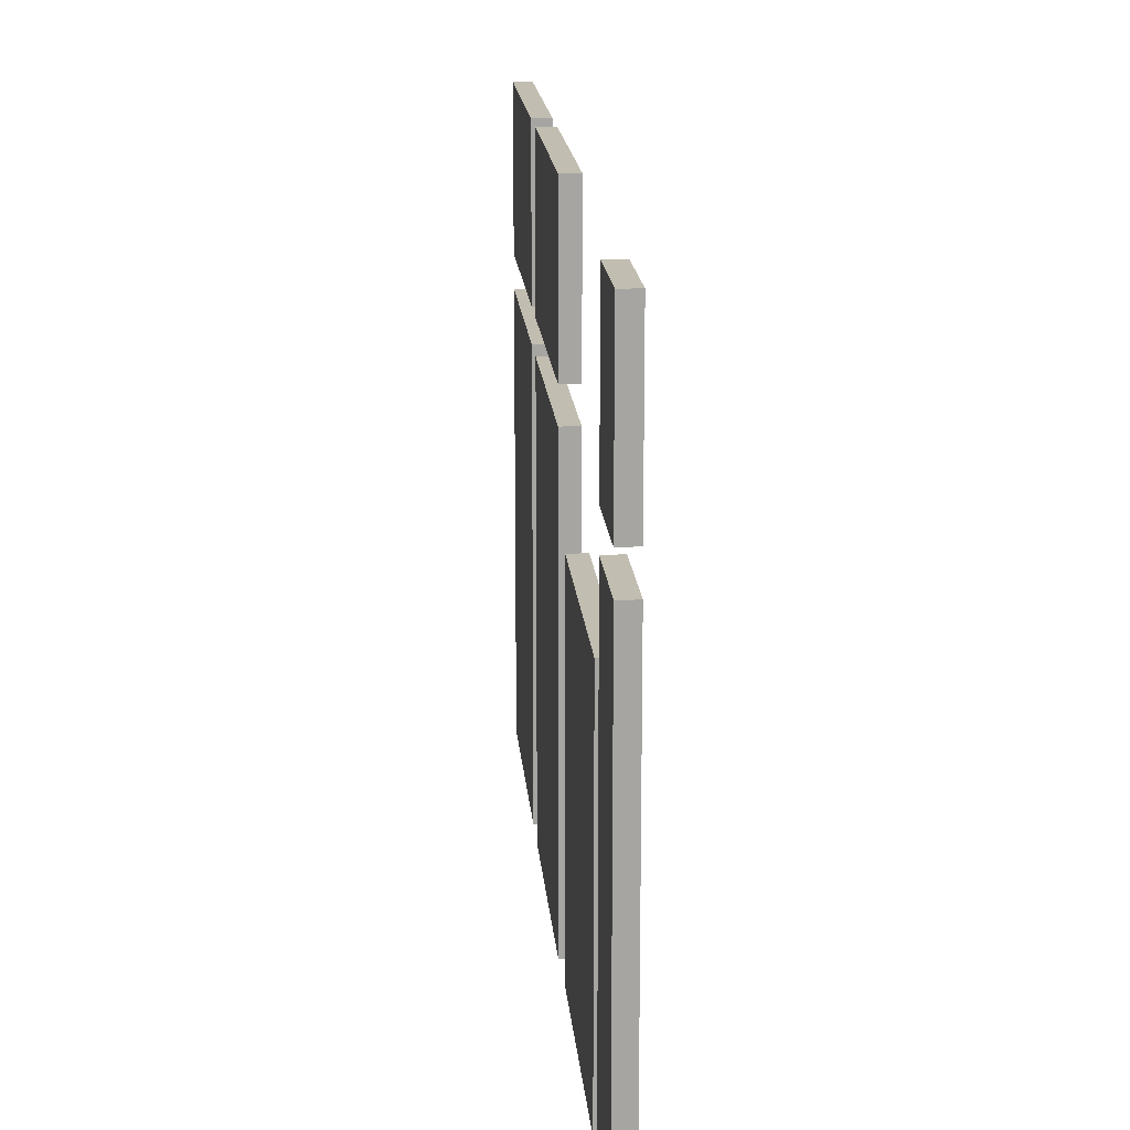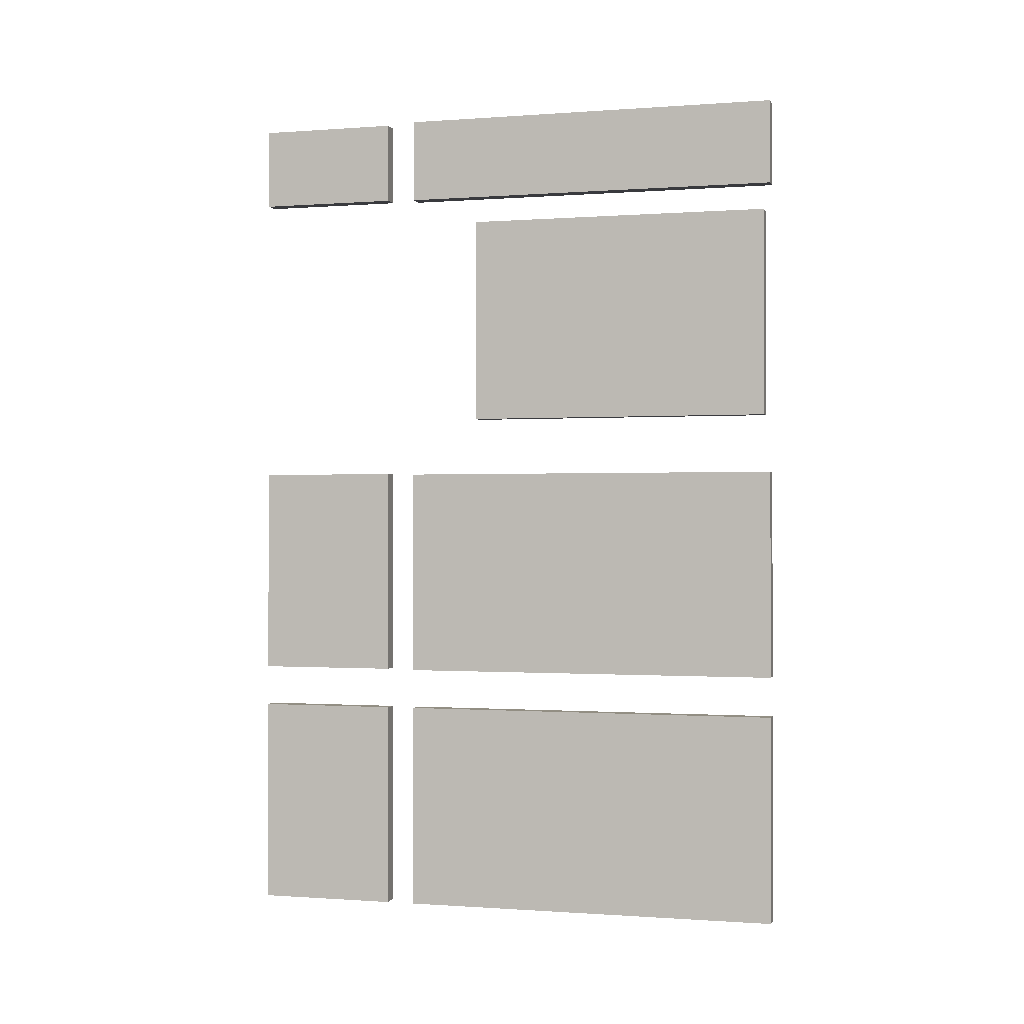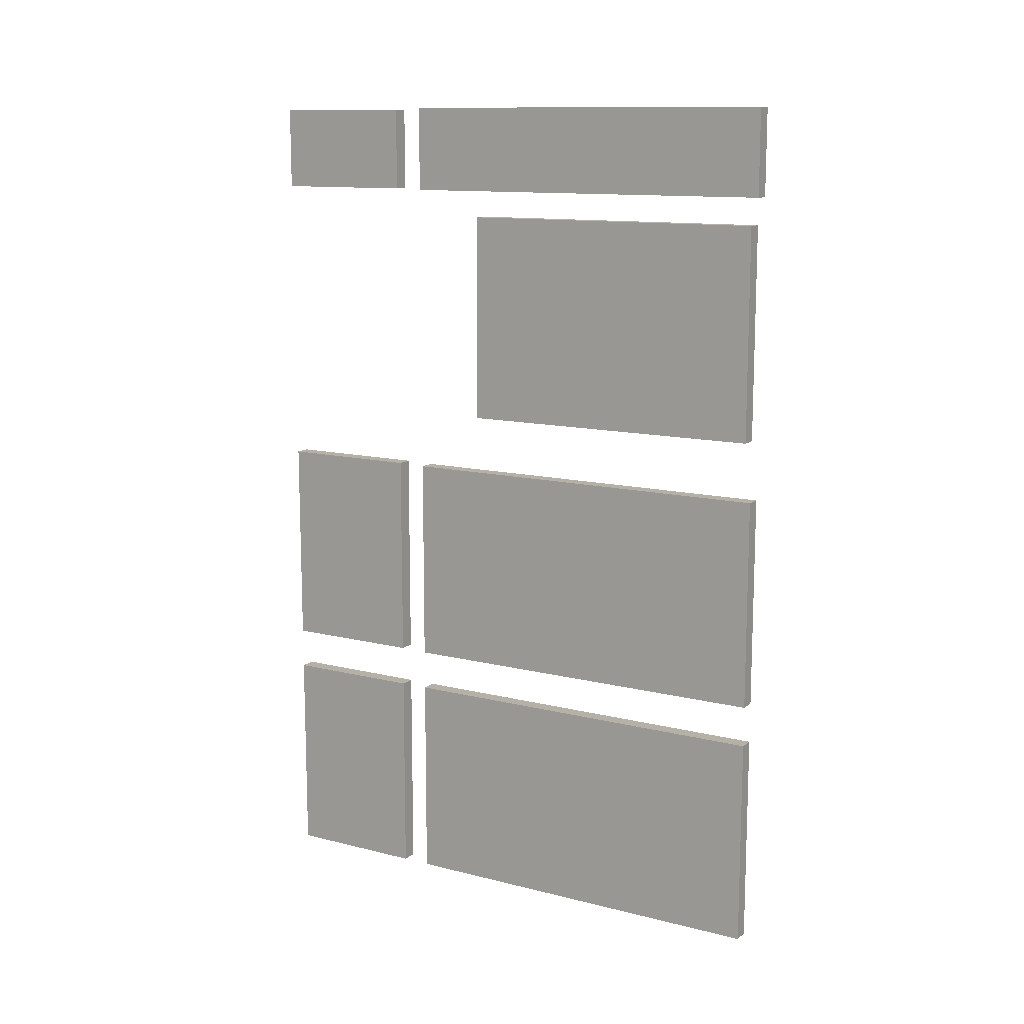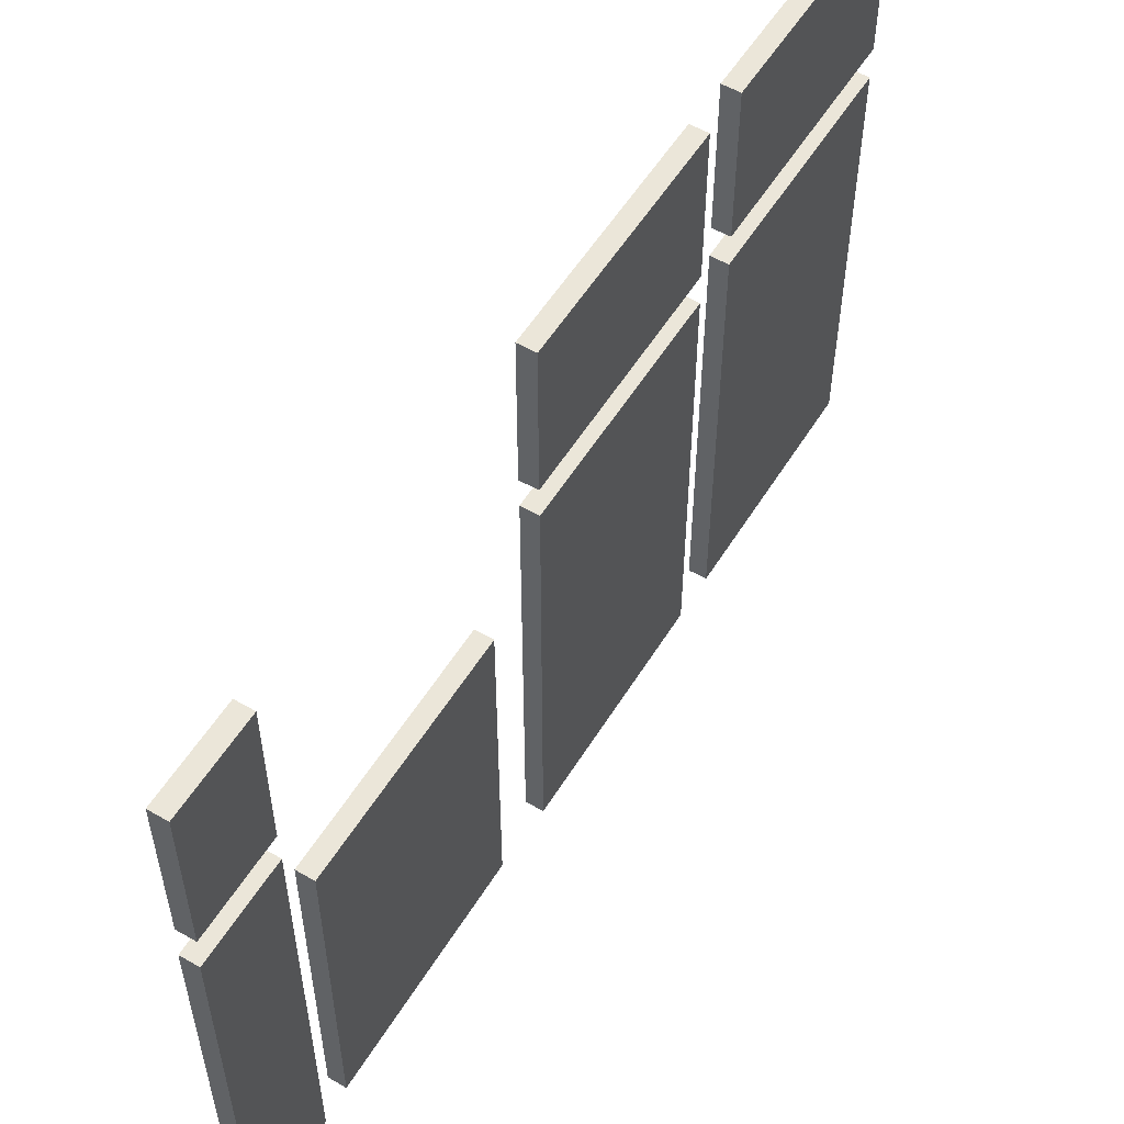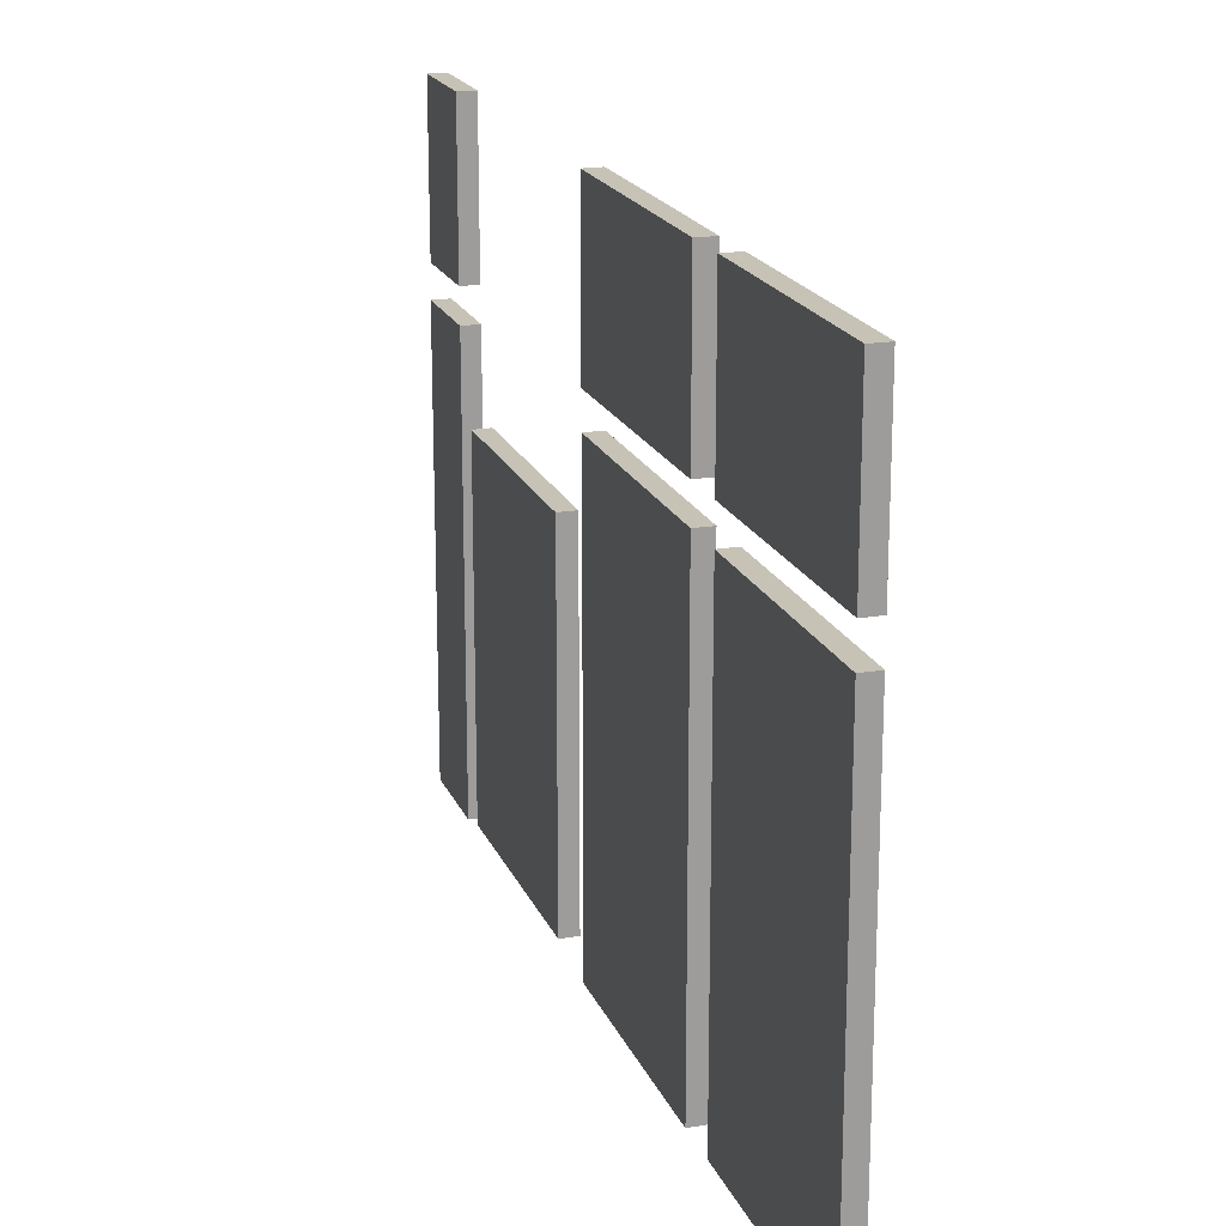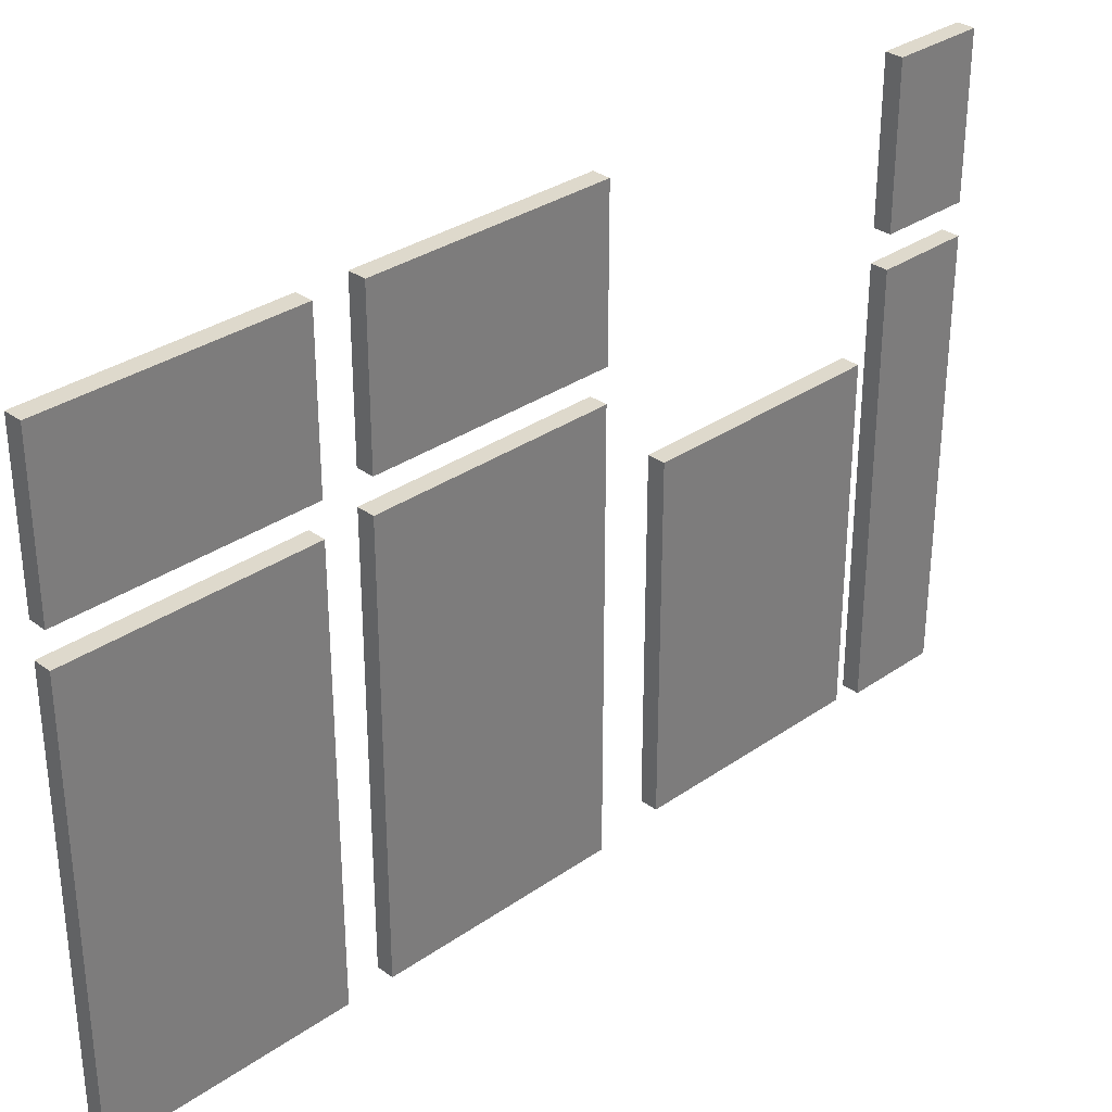
<metadata>
{"format":"obj","ext":"obj","renderer":"f3d","projection":"perspective","resolution":1024,"background":"white","views":[{"elev":16.9,"azim":175.4,"up":"+Z"},{"elev":-0.5,"azim":105.4,"up":"+Y"},{"elev":12.2,"azim":120.5,"up":"+Y"},{"elev":55.1,"azim":-148.8,"up":"+Z"},{"elev":19.1,"azim":-17.7,"up":"+Z"},{"elev":32.1,"azim":45.8,"up":"+Z"}]}
</metadata>
<code>
o model_3
v 0.7969 1.122 0.4008
v 0.7969 1.81 0.4008
v 0.7969 1.122 -0.7752
v 0.7969 1.81 -0.7752
v 0.7969 1.81 0.4008
v 0.9297 1.81 0.4008
v 0.7969 1.81 -0.7752
v 0.9297 1.81 -0.7752
v 0.9297 1.81 0.4008
v 0.9297 1.122 0.4008
v 0.9297 1.81 -0.7752
v 0.9297 1.122 -0.7752
v 0.9297 1.122 0.4008
v 0.7969 1.122 0.4008
v 0.9297 1.122 -0.7752
v 0.7969 1.122 -0.7752
v 0.9297 1.81 -0.7752
v 0.9297 1.122 -0.7752
v 0.7969 1.81 -0.7752
v 0.7969 1.122 -0.7752
v 0.7969 1.81 0.4008
v 0.7969 1.122 0.4008
v 0.9297 1.81 0.4008
v 0.9297 1.122 0.4008
v 0.7969 -5.286 0.4008
v 0.7969 -3.51 0.4008
v 0.7969 -5.286 -0.7752
v 0.7969 -3.51 -0.7752
v 0.7969 -3.51 0.4008
v 0.9297 -3.51 0.4008
v 0.7969 -3.51 -0.7752
v 0.9297 -3.51 -0.7752
v 0.9297 -3.51 0.4008
v 0.9297 -5.286 0.4008
v 0.9297 -3.51 -0.7752
v 0.9297 -5.286 -0.7752
v 0.9297 -5.286 0.4008
v 0.7969 -5.286 0.4008
v 0.9297 -5.286 -0.7752
v 0.7969 -5.286 -0.7752
v 0.9297 -3.51 -0.7752
v 0.9297 -5.286 -0.7752
v 0.7969 -3.51 -0.7752
v 0.7969 -5.286 -0.7752
v 0.7969 -3.51 0.4008
v 0.7969 -5.286 0.4008
v 0.9297 -3.51 0.4008
v 0.9297 -5.286 0.4008
v 0.7969 -3.16 0.4008
v 0.7969 -1.38 0.4008
v 0.7969 -3.16 -0.7752
v 0.7969 -1.38 -0.7752
v 0.7969 -1.38 0.4008
v 0.9297 -1.38 0.4008
v 0.7969 -1.38 -0.7752
v 0.9297 -1.38 -0.7752
v 0.9297 -1.38 0.4008
v 0.9297 -3.16 0.4008
v 0.9297 -1.38 -0.7752
v 0.9297 -3.16 -0.7752
v 0.9297 -3.16 0.4008
v 0.7969 -3.16 0.4008
v 0.9297 -3.16 -0.7752
v 0.7969 -3.16 -0.7752
v 0.9297 -1.38 -0.7752
v 0.9297 -3.16 -0.7752
v 0.7969 -1.38 -0.7752
v 0.7969 -3.16 -0.7752
v 0.7969 -1.38 0.4008
v 0.7969 -3.16 0.4008
v 0.9297 -1.38 0.4008
v 0.9297 -3.16 0.4008
v 0.7969 -5.286 -1.019
v 0.7969 -3.51 -1.019
v 0.7969 -5.286 -4.264
v 0.7969 -3.51 -4.264
v 0.7969 -3.51 -1.019
v 0.9297 -3.51 -1.019
v 0.7969 -3.51 -4.264
v 0.9297 -3.51 -4.264
v 0.9297 -3.51 -1.019
v 0.9297 -5.286 -1.019
v 0.9297 -3.51 -4.264
v 0.9297 -5.286 -4.264
v 0.9297 -5.286 -1.019
v 0.7969 -5.286 -1.019
v 0.9297 -5.286 -4.264
v 0.7969 -5.286 -4.264
v 0.9297 -3.51 -4.264
v 0.9297 -5.286 -4.264
v 0.7969 -3.51 -4.264
v 0.7969 -5.286 -4.264
v 0.7969 -3.51 -1.019
v 0.7969 -5.286 -1.019
v 0.9297 -3.51 -1.019
v 0.9297 -5.286 -1.019
v 0.7969 -3.166 -1.019
v 0.7969 -1.387 -1.019
v 0.7969 -3.166 -4.264
v 0.7969 -1.387 -4.264
v 0.7969 -1.387 -1.019
v 0.9297 -1.387 -1.019
v 0.7969 -1.387 -4.264
v 0.9297 -1.387 -4.264
v 0.9297 -1.387 -1.019
v 0.9297 -3.166 -1.019
v 0.9297 -1.387 -4.264
v 0.9297 -3.166 -4.264
v 0.9297 -3.166 -1.019
v 0.7969 -3.166 -1.019
v 0.9297 -3.166 -4.264
v 0.7969 -3.166 -4.264
v 0.9297 -1.387 -4.264
v 0.9297 -3.166 -4.264
v 0.7969 -1.387 -4.264
v 0.7969 -3.166 -4.264
v 0.7969 -1.387 -1.019
v 0.7969 -3.166 -1.019
v 0.9297 -1.387 -1.019
v 0.9297 -3.166 -1.019
v 0.7969 -0.8904 -1.612
v 0.7969 0.8887 -1.612
v 0.7969 -0.8904 -4.21
v 0.7969 0.8887 -4.21
v 0.7969 0.8887 -1.612
v 0.9297 0.8887 -1.612
v 0.7969 0.8887 -4.21
v 0.9297 0.8887 -4.21
v 0.9297 0.8887 -1.612
v 0.9297 -0.8904 -1.612
v 0.9297 0.8887 -4.21
v 0.9297 -0.8904 -4.21
v 0.9297 -0.8904 -1.612
v 0.7969 -0.8904 -1.612
v 0.9297 -0.8904 -4.21
v 0.7969 -0.8904 -4.21
v 0.9297 0.8887 -4.21
v 0.9297 -0.8904 -4.21
v 0.7969 0.8887 -4.21
v 0.7969 -0.8904 -4.21
v 0.7969 0.8887 -1.612
v 0.7969 -0.8904 -1.612
v 0.9297 0.8887 -1.612
v 0.9297 -0.8904 -1.612
v 0.7969 1.115 -1.019
v 0.7969 1.827 -1.019
v 0.7969 1.115 -4.264
v 0.7969 1.827 -4.264
v 0.7969 1.827 -1.019
v 0.9297 1.827 -1.019
v 0.7969 1.827 -4.264
v 0.9297 1.827 -4.264
v 0.9297 1.827 -1.019
v 0.9297 1.115 -1.019
v 0.9297 1.827 -4.264
v 0.9297 1.115 -4.264
v 0.9297 1.115 -1.019
v 0.7969 1.115 -1.019
v 0.9297 1.115 -4.264
v 0.7969 1.115 -4.264
v 0.9297 1.827 -4.264
v 0.9297 1.115 -4.264
v 0.7969 1.827 -4.264
v 0.7969 1.115 -4.264
v 0.7969 1.827 -1.019
v 0.7969 1.115 -1.019
v 0.9297 1.827 -1.019
v 0.9297 1.115 -1.019
f 1 2 3
f 2 4 3
f 3 4 4
f 4 5 4
f 4 5 5
f 5 6 5
f 5 6 7
f 6 8 7
f 7 8 8
f 8 9 8
f 8 9 9
f 9 10 9
f 9 10 11
f 10 12 11
f 11 12 12
f 12 13 12
f 12 13 13
f 13 14 13
f 13 14 15
f 14 16 15
f 15 16 16
f 16 17 16
f 16 17 17
f 17 18 17
f 17 18 19
f 18 20 19
f 19 20 20
f 20 21 20
f 20 21 21
f 21 22 21
f 21 22 23
f 22 24 23
f 23 24 24
f 24 25 24
f 24 25 25
f 25 26 25
f 25 26 27
f 26 28 27
f 27 28 28
f 28 29 28
f 28 29 29
f 29 30 29
f 29 30 31
f 30 32 31
f 31 32 32
f 32 33 32
f 32 33 33
f 33 34 33
f 33 34 35
f 34 36 35
f 35 36 36
f 36 37 36
f 36 37 37
f 37 38 37
f 37 38 39
f 38 40 39
f 39 40 40
f 40 41 40
f 40 41 41
f 41 42 41
f 41 42 43
f 42 44 43
f 43 44 44
f 44 45 44
f 44 45 45
f 45 46 45
f 45 46 47
f 46 48 47
f 47 48 48
f 48 49 48
f 48 49 49
f 49 50 49
f 49 50 51
f 50 52 51
f 51 52 52
f 52 53 52
f 52 53 53
f 53 54 53
f 53 54 55
f 54 56 55
f 55 56 56
f 56 57 56
f 56 57 57
f 57 58 57
f 57 58 59
f 58 60 59
f 59 60 60
f 60 61 60
f 60 61 61
f 61 62 61
f 61 62 63
f 62 64 63
f 63 64 64
f 64 65 64
f 64 65 65
f 65 66 65
f 65 66 67
f 66 68 67
f 67 68 68
f 68 69 68
f 68 69 69
f 69 70 69
f 69 70 71
f 70 72 71
f 71 72 72
f 72 73 72
f 72 73 73
f 73 74 73
f 73 74 75
f 74 76 75
f 75 76 76
f 76 77 76
f 76 77 77
f 77 78 77
f 77 78 79
f 78 80 79
f 79 80 80
f 80 81 80
f 80 81 81
f 81 82 81
f 81 82 83
f 82 84 83
f 83 84 84
f 84 85 84
f 84 85 85
f 85 86 85
f 85 86 87
f 86 88 87
f 87 88 88
f 88 89 88
f 88 89 89
f 89 90 89
f 89 90 91
f 90 92 91
f 91 92 92
f 92 93 92
f 92 93 93
f 93 94 93
f 93 94 95
f 94 96 95
f 95 96 96
f 96 97 96
f 96 97 97
f 97 98 97
f 97 98 99
f 98 100 99
f 99 100 100
f 100 101 100
f 100 101 101
f 101 102 101
f 101 102 103
f 102 104 103
f 103 104 104
f 104 105 104
f 104 105 105
f 105 106 105
f 105 106 107
f 106 108 107
f 107 108 108
f 108 109 108
f 108 109 109
f 109 110 109
f 109 110 111
f 110 112 111
f 111 112 112
f 112 113 112
f 112 113 113
f 113 114 113
f 113 114 115
f 114 116 115
f 115 116 116
f 116 117 116
f 116 117 117
f 117 118 117
f 117 118 119
f 118 120 119
f 119 120 120
f 120 121 120
f 120 121 121
f 121 122 121
f 121 122 123
f 122 124 123
f 123 124 124
f 124 125 124
f 124 125 125
f 125 126 125
f 125 126 127
f 126 128 127
f 127 128 128
f 128 129 128
f 128 129 129
f 129 130 129
f 129 130 131
f 130 132 131
f 131 132 132
f 132 133 132
f 132 133 133
f 133 134 133
f 133 134 135
f 134 136 135
f 135 136 136
f 136 137 136
f 136 137 137
f 137 138 137
f 137 138 139
f 138 140 139
f 139 140 140
f 140 141 140
f 140 141 141
f 141 142 141
f 141 142 143
f 142 144 143
f 143 144 144
f 144 145 144
f 144 145 145
f 145 146 145
f 145 146 147
f 146 148 147
f 147 148 148
f 148 149 148
f 148 149 149
f 149 150 149
f 149 150 151
f 150 152 151
f 151 152 152
f 152 153 152
f 152 153 153
f 153 154 153
f 153 154 155
f 154 156 155
f 155 156 156
f 156 157 156
f 156 157 157
f 157 158 157
f 157 158 159
f 158 160 159
f 159 160 160
f 160 161 160
f 160 161 161
f 161 162 161
f 161 162 163
f 162 164 163
f 163 164 164
f 164 165 164
f 164 165 165
f 165 166 165
f 165 166 167
f 166 168 167

</code>
